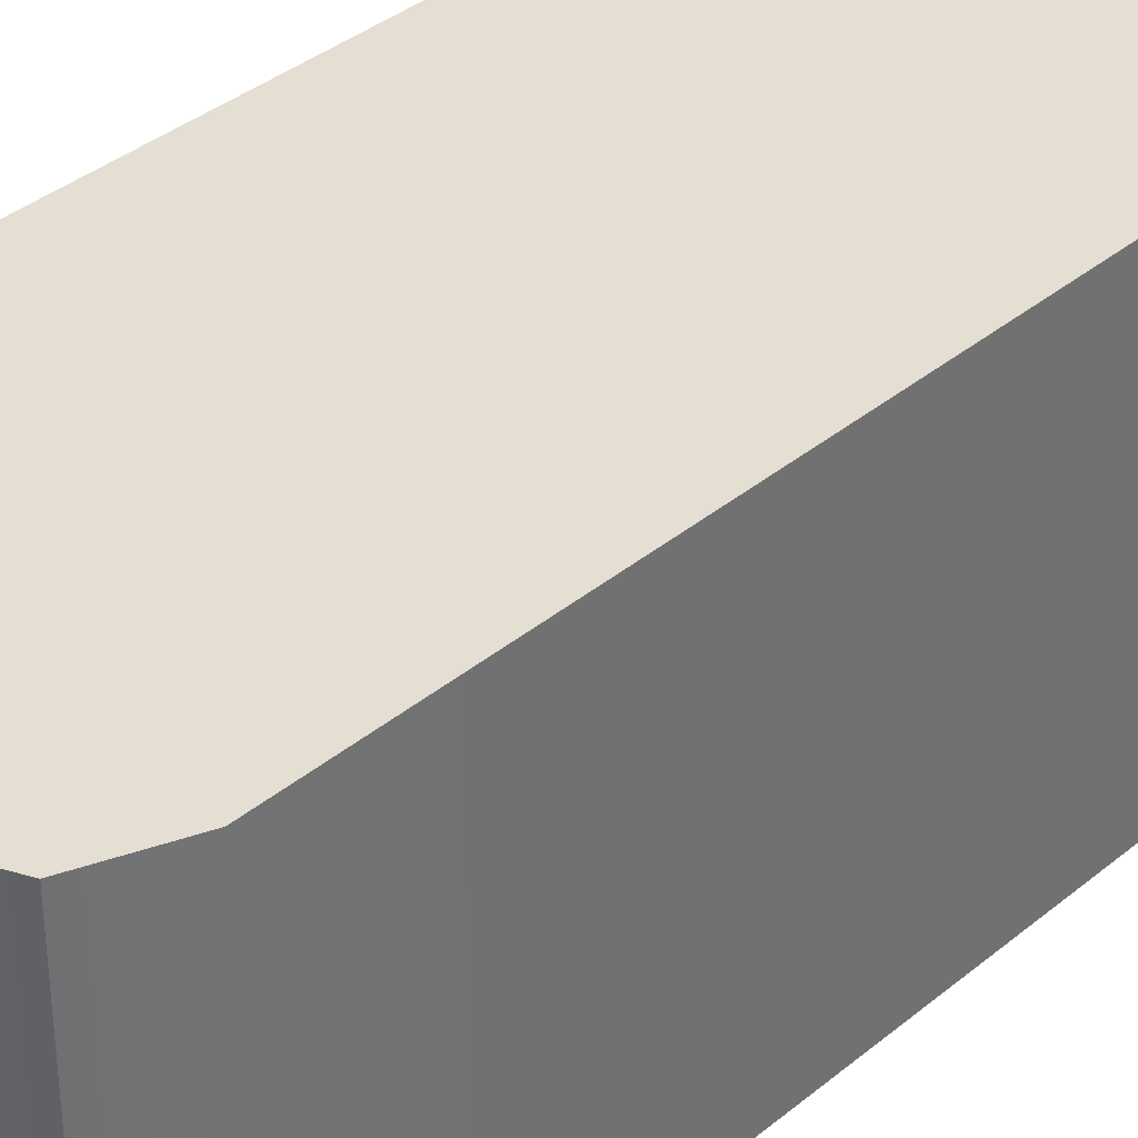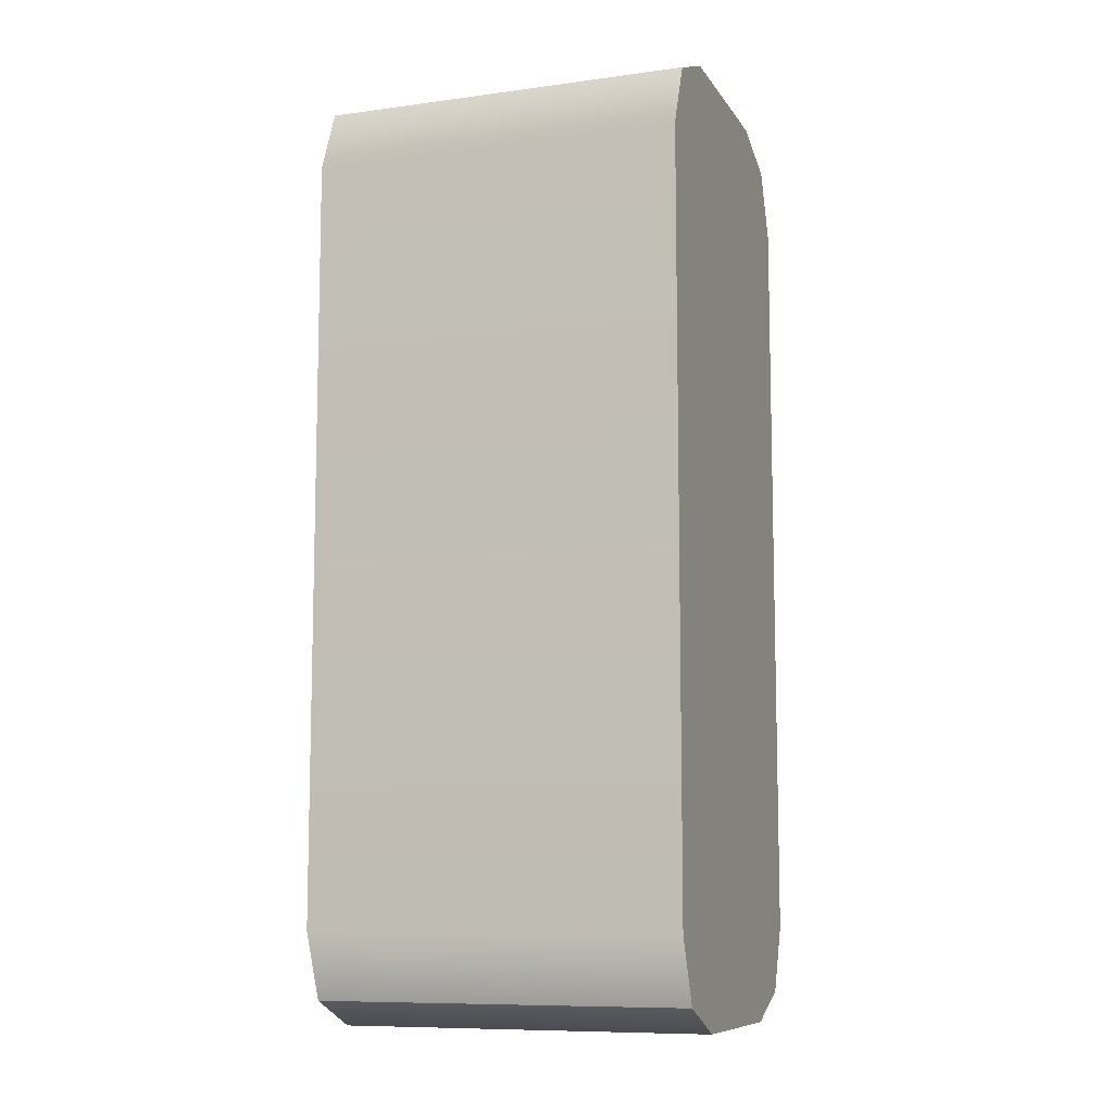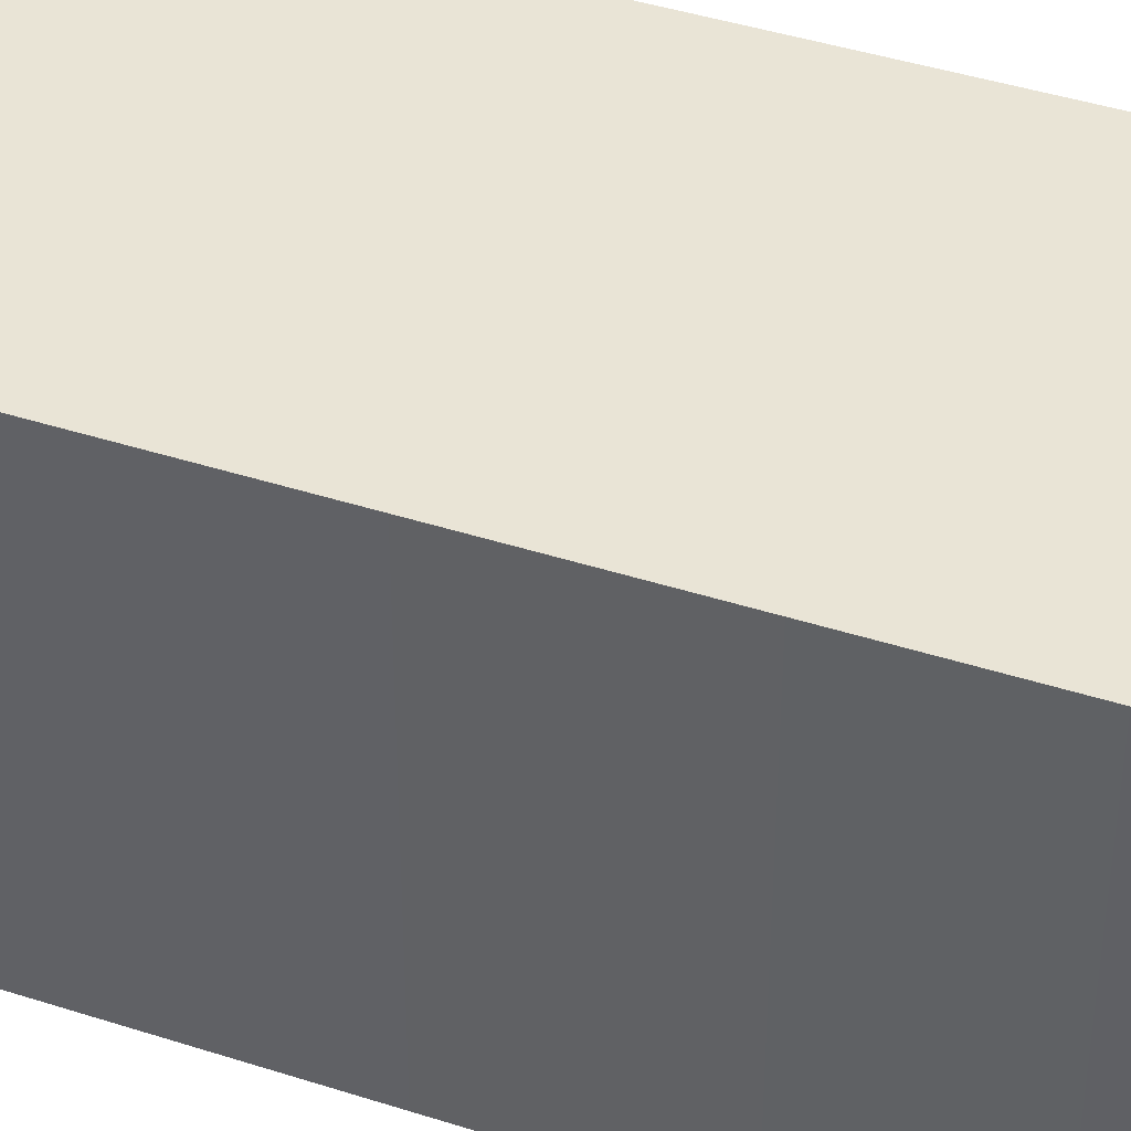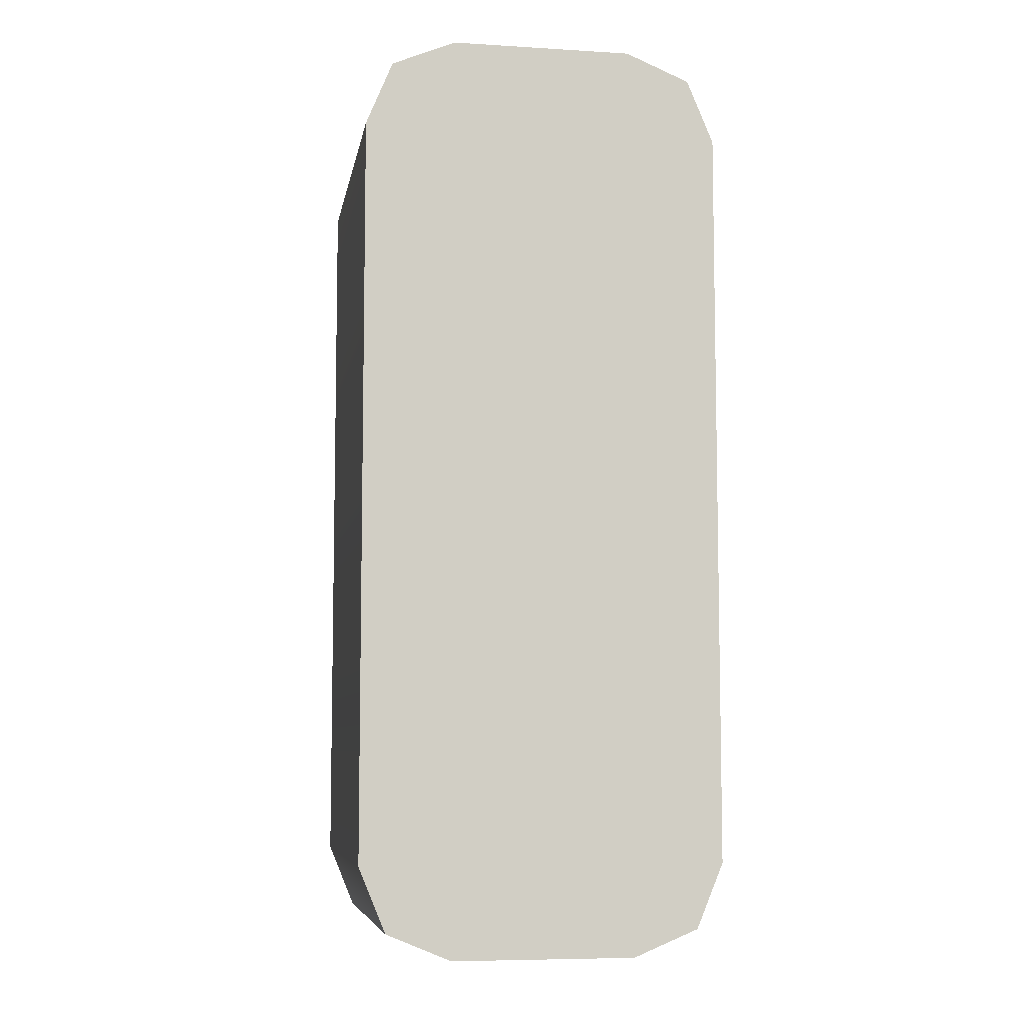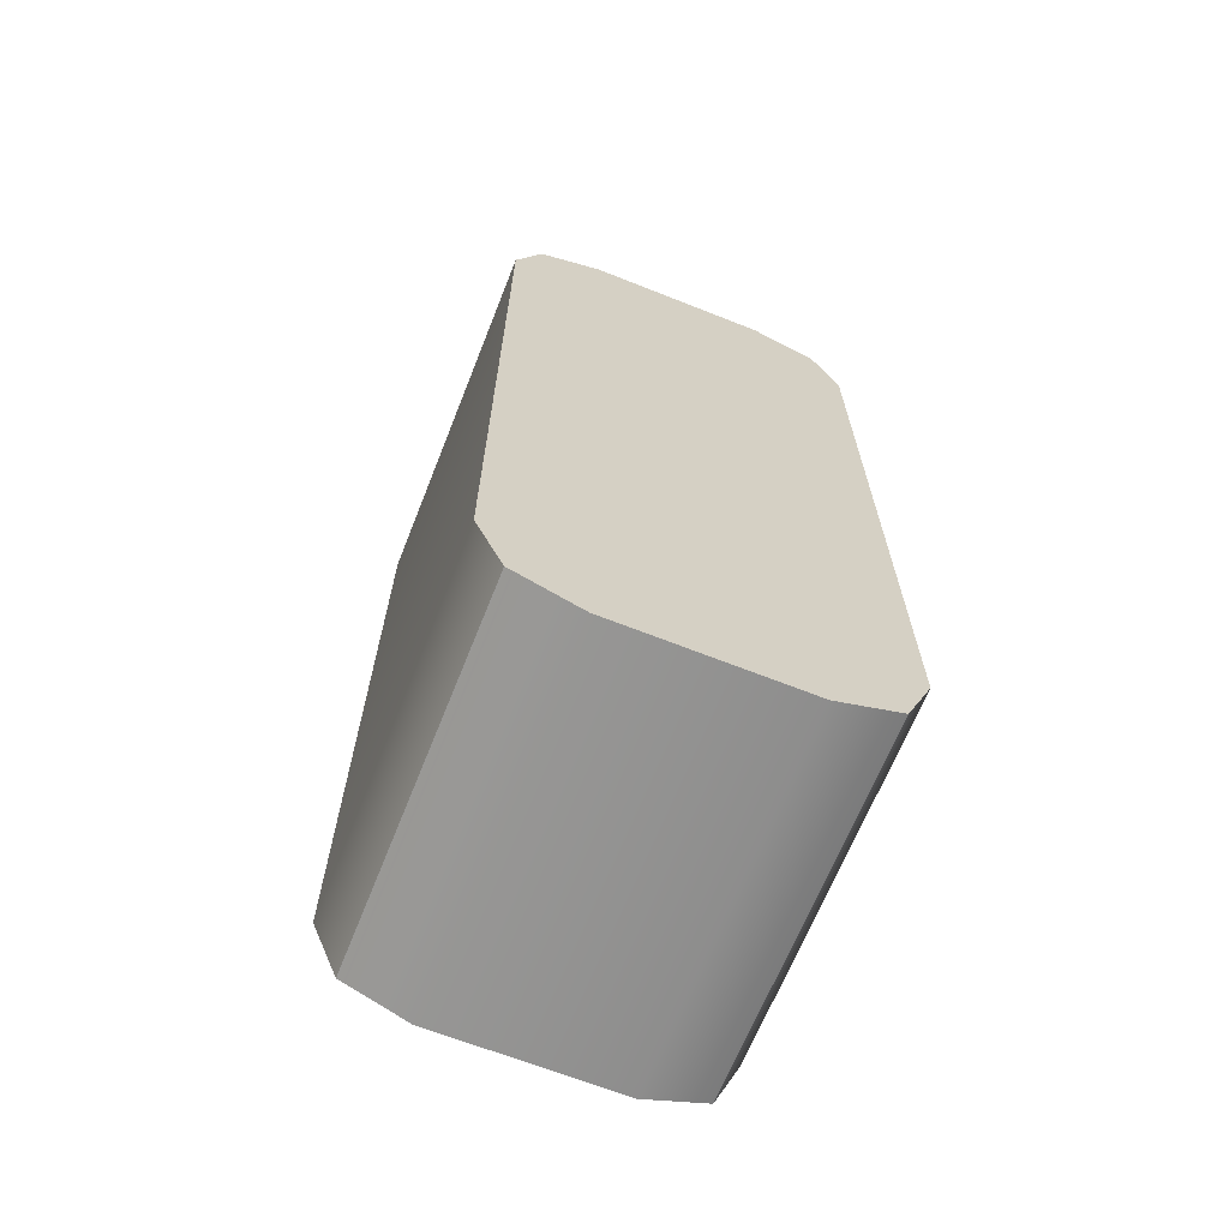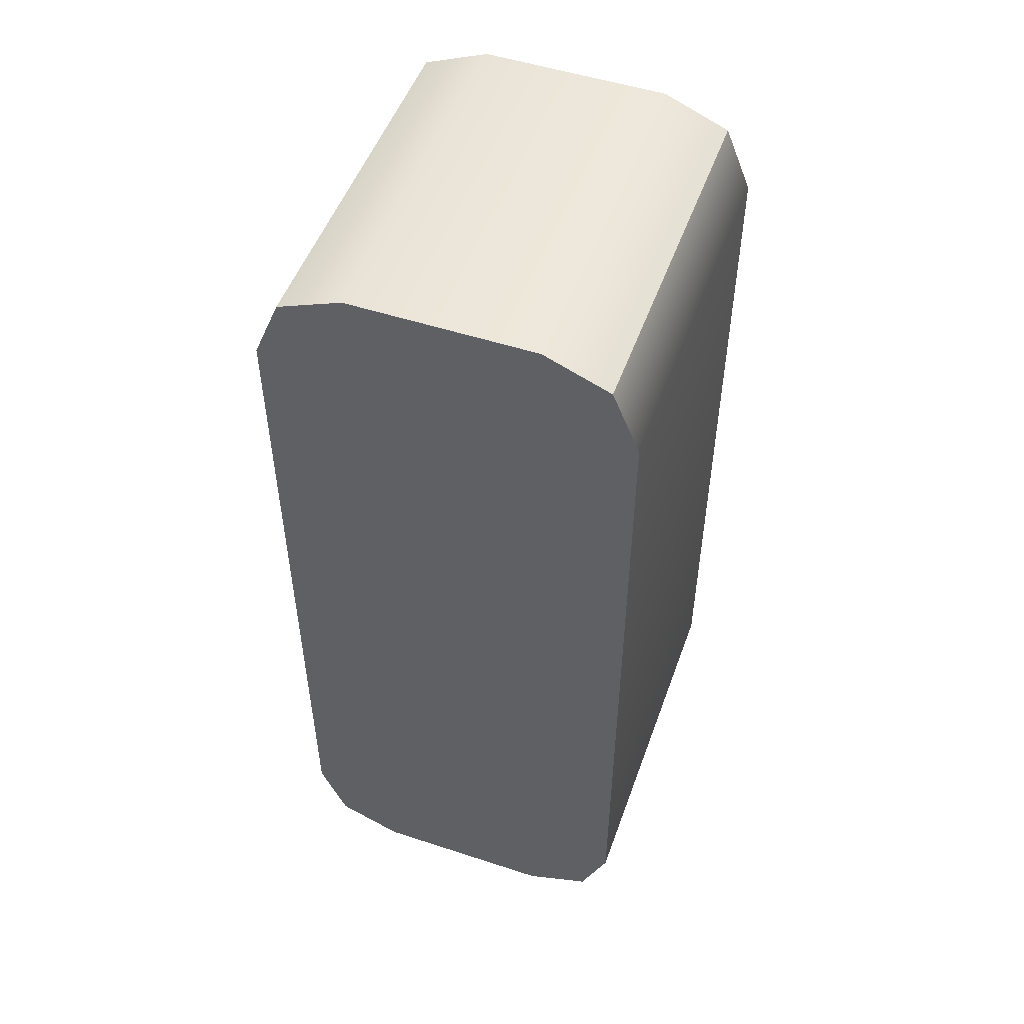
<metadata>
{"format":"obj","ext":"obj","renderer":"f3d","projection":"perspective","resolution":1024,"background":"white","views":[{"elev":36.9,"azim":-136.7,"up":"+Y"},{"elev":-9.3,"azim":109.6,"up":"+Z"},{"elev":42.5,"azim":111.1,"up":"+Y"},{"elev":-7.2,"azim":170.2,"up":"+Z"},{"elev":-66.5,"azim":158.3,"up":"+Z"},{"elev":51.2,"azim":19.6,"up":"+Z"}]}
</metadata>
<code>
v -1.25 -2.5 5.11
v -1.25 -2.5 6.36
v -2.134 -2.5 5.994
v -2.5 -2.5 5.11
v 2.5 -2.5 5.11
v 2.134 -2.5 5.994
v 1.25 -2.5 6.36
v 1.25 -2.5 5.11
v -2.5 2.5 5.11
v -2.134 2.5 5.994
v -1.25 2.5 6.36
v -1.25 2.5 5.11
v 1.25 2.5 5.11
v 1.25 2.5 6.36
v 2.134 2.5 5.994
v 2.5 2.5 5.11
v -2.134 2.5 -5.994
v -2.5 2.5 -5.11
v -1.25 2.5 -5.11
v -1.25 2.5 -6.36
v 2.134 2.5 -5.994
v 1.25 2.5 -6.36
v 1.25 2.5 -5.11
v 2.5 2.5 -5.11
v -2.5 -2.5 -5.11
v -2.134 -2.5 -5.994
v -1.25 -2.5 -6.36
v -1.25 -2.5 -5.11
v 1.25 -2.5 -5.11
v 1.25 -2.5 -6.36
v 2.134 -2.5 -5.994
v 2.5 -2.5 -5.11
g polySurface7
f 28 1 4 25
f 7 2 1 8
f 4 3 10 9
f 3 2 11 10
f 32 5 8 29
f 7 6 15 14
f 6 5 16 15
f 18 9 12 19
f 13 12 11 14
f 23 13 16 24
f 18 17 26 25
f 17 20 27 26
f 22 20 19 23
f 22 21 31 30
f 21 24 32 31
f 29 28 27 30
f 2 7 14 11
f 12 13 23 19
f 20 22 30 27
f 28 29 8 1
f 5 32 24 16
f 25 4 9 18
f 3 4 1 2
f 7 8 5 6
f 11 12 9 10
f 15 16 13 14
f 17 18 19 20
f 21 22 23 24
f 27 28 25 26
f 31 32 29 30

</code>
